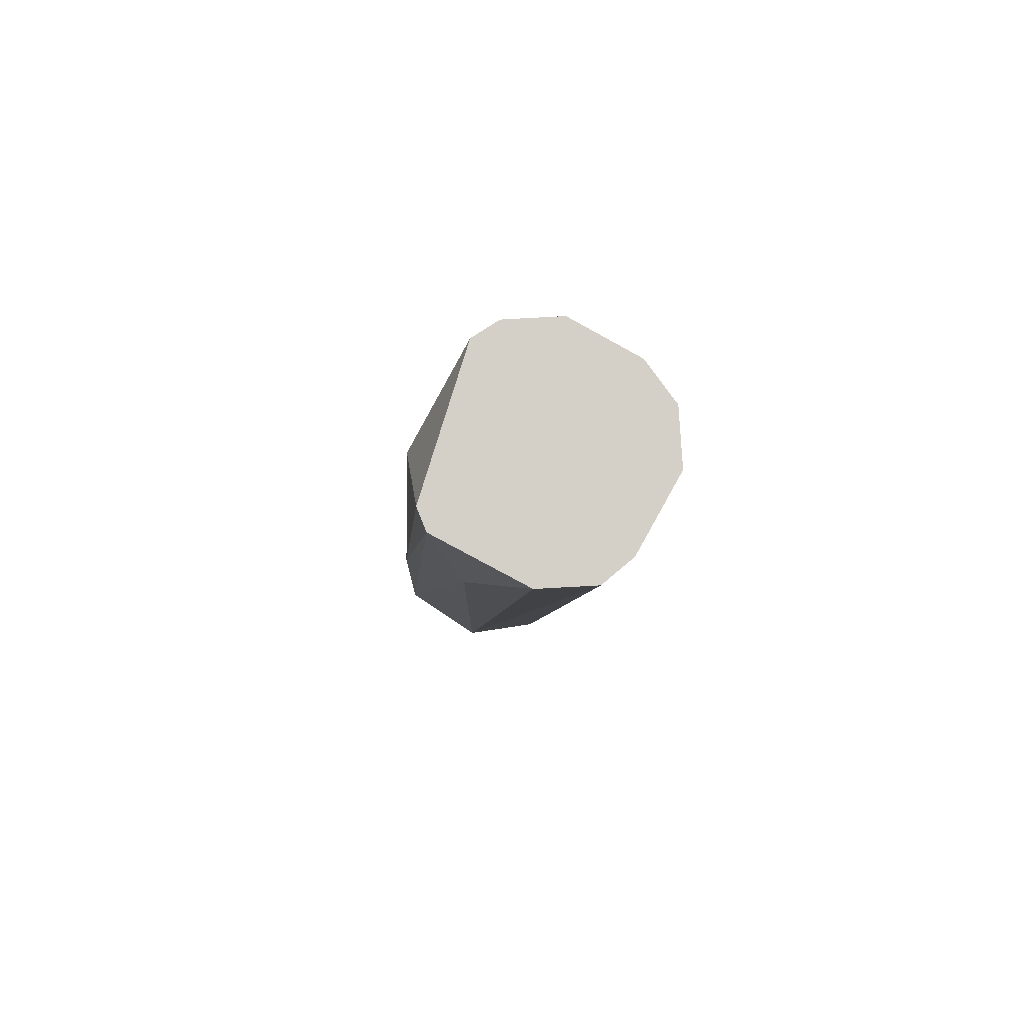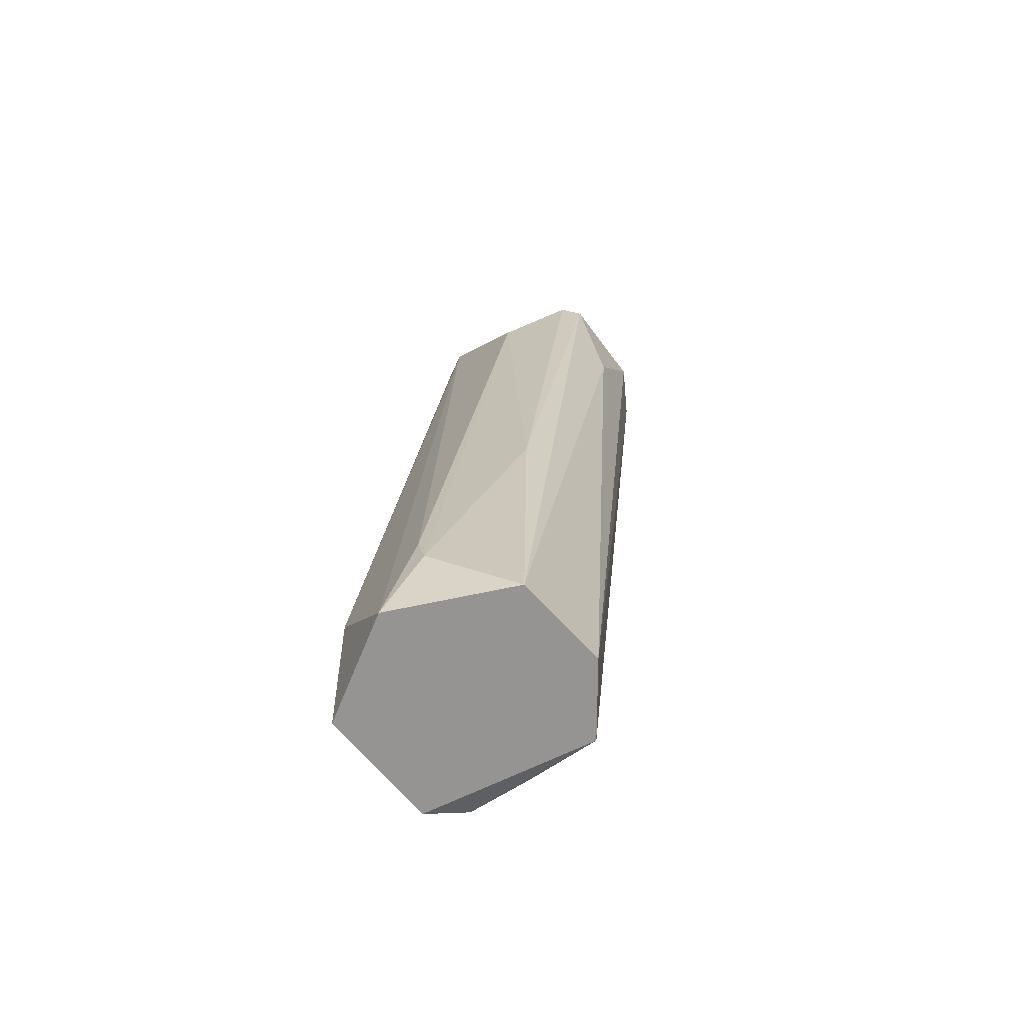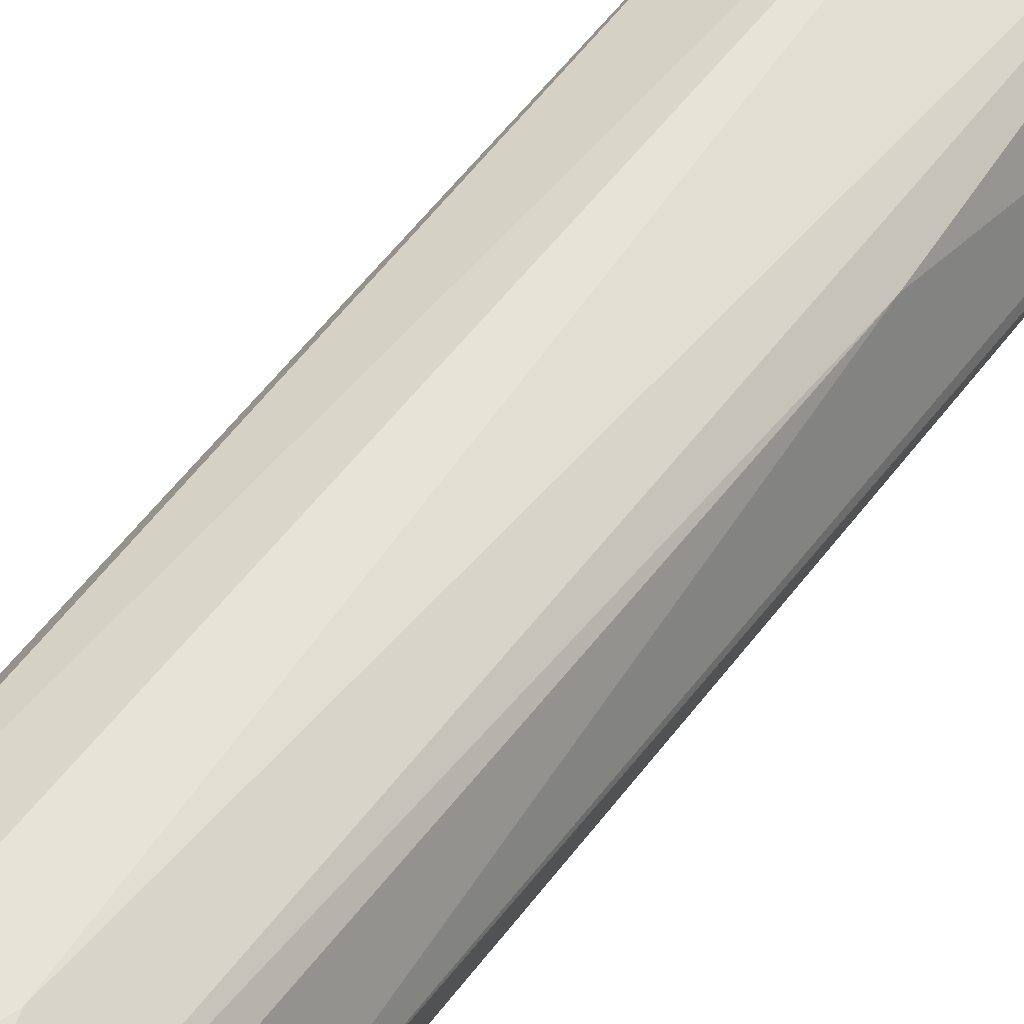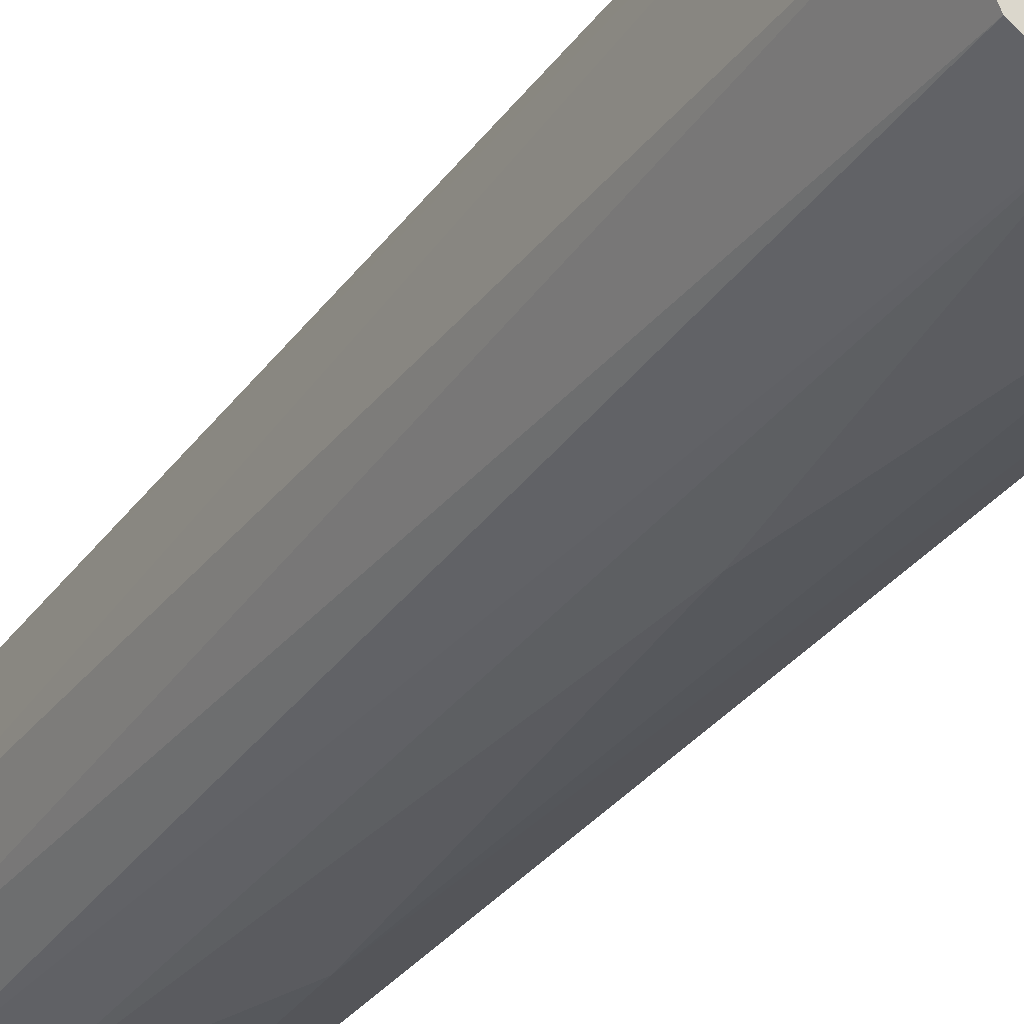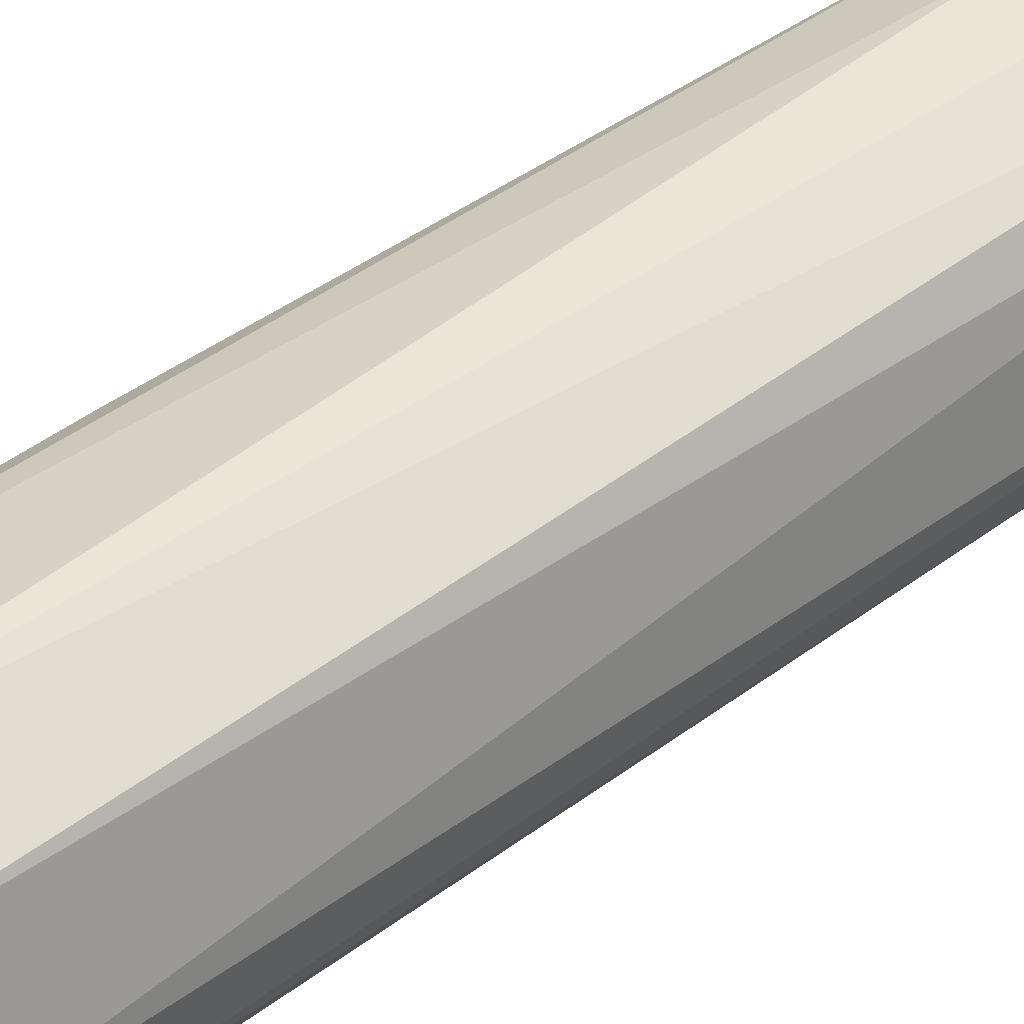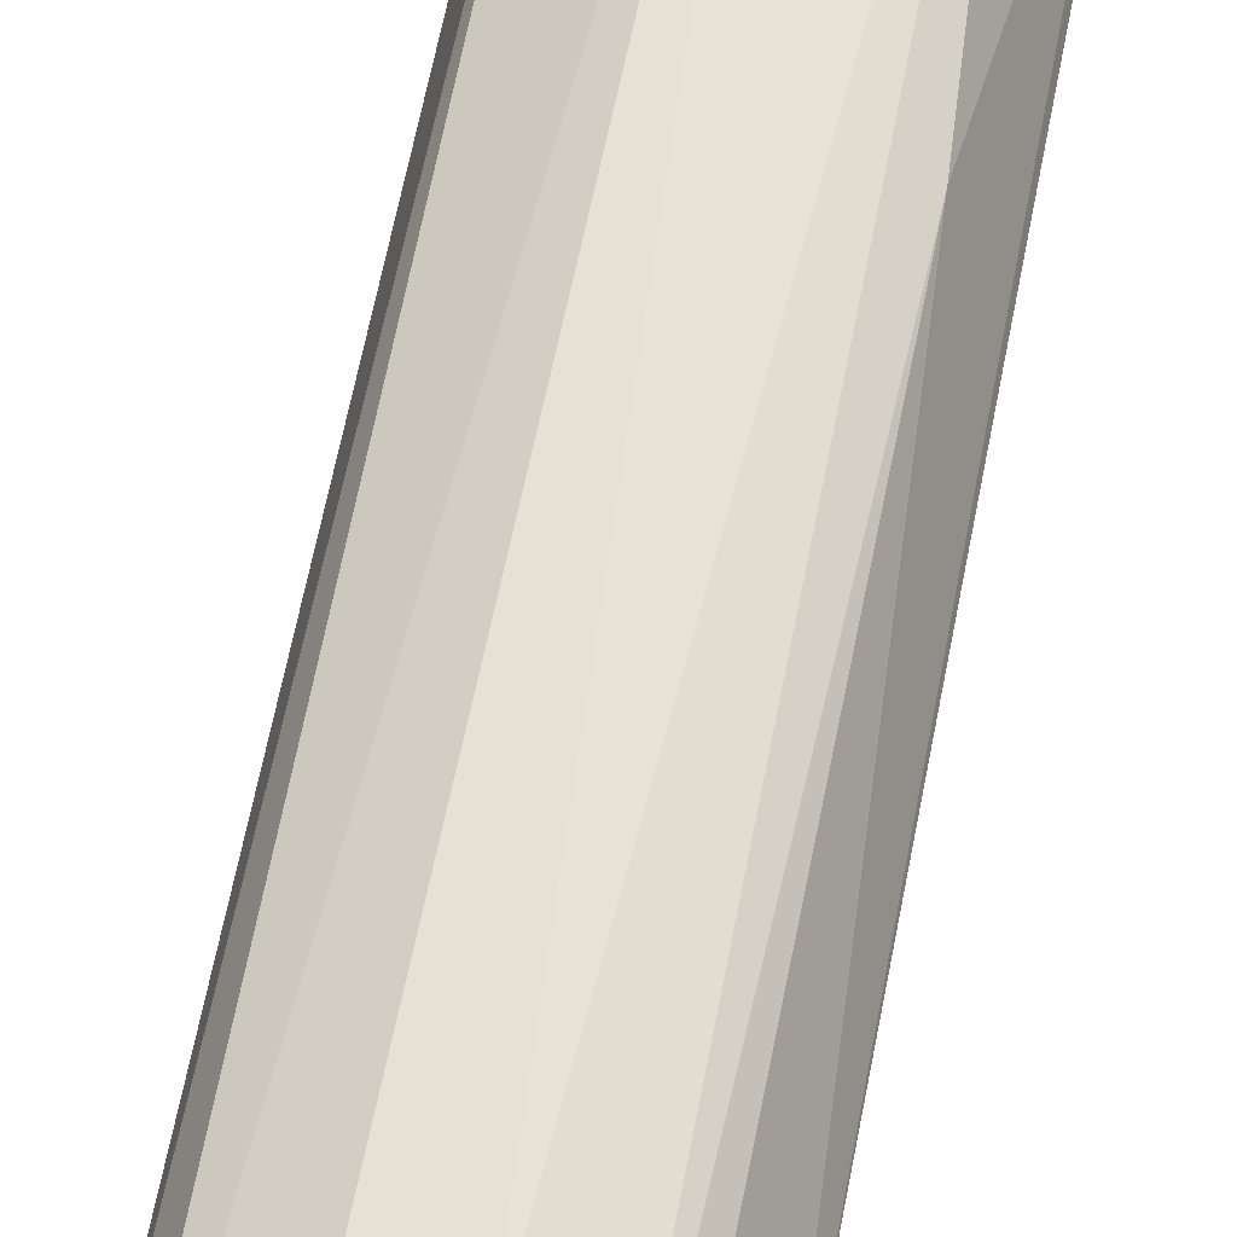
<metadata>
{"format":"obj","ext":"obj","renderer":"f3d","projection":"perspective","resolution":1024,"background":"white","views":[{"elev":79.9,"azim":-156.6,"up":"+Z"},{"elev":-67.1,"azim":121.8,"up":"+Z"},{"elev":64.3,"azim":32.8,"up":"+Y"},{"elev":-28.2,"azim":-34.1,"up":"+Y"},{"elev":37.0,"azim":-138.1,"up":"+Y"},{"elev":63.6,"azim":5.7,"up":"+Y"}]}
</metadata>
<code>
o Shape_IndexedFaceSet.008_Shape_IndexedFaceSet.4850
v 0.5671 0.6047 0.2233
v 0.6063 0.6091 0.2334
v 0.6063 0.6105 0.2277
v 0.5671 0.6323 0.38
v 0.5787 0.5931 0.38
v 0.5947 0.5873 0.216
v 0.5584 0.5989 0.38
v 0.5831 0.6265 0.216
v 0.5875 0.6279 0.38
v 0.5904 0.6018 0.38
v 0.5555 0.6221 0.38
v 0.5744 0.5902 0.216
v 0.5991 0.6236 0.216
v 0.5715 0.6192 0.216
v 0.6005 0.5917 0.2334
v 0.5787 0.6323 0.3538
v 0.5758 0.5902 0.3292
v 0.5947 0.6178 0.3597
v 0.5541 0.6076 0.38
v 0.5584 0.6279 0.38
v 0.6063 0.6033 0.216
v 0.57 0.596 0.2175
v 0.5976 0.6236 0.2741
v 0.5802 0.5873 0.2233
v 0.5657 0.5946 0.38
v 0.5846 0.6308 0.38
v 0.5874 0.5873 0.2625
v 0.5874 0.5975 0.38
f 27 15 28
f 5 4 7
f 4 5 9
f 9 5 10
f 7 4 11
f 8 6 12
f 6 8 13
f 1 11 14
f 8 12 14
f 8 4 16
f 13 8 16
f 2 3 18
f 10 2 18
f 9 10 18
f 11 1 19
f 7 11 19
f 4 8 20
f 11 4 20
f 8 14 20
f 14 11 20
f 3 2 21
f 2 10 21
f 13 3 21
f 6 13 21
f 15 6 21
f 10 15 21
f 12 7 22
f 1 14 22
f 14 12 22
f 19 1 22
f 7 19 22
f 3 13 23
f 18 3 23
f 9 18 23
f 12 6 24
f 24 17 25
f 5 7 25
f 7 12 25
f 17 5 25
f 12 24 25
f 4 9 26
f 16 4 26
f 13 16 26
f 23 13 26
f 9 23 26
f 6 15 27
f 5 17 27
f 24 6 27
f 17 24 27
f 10 5 28
f 15 10 28
f 5 27 28

</code>
